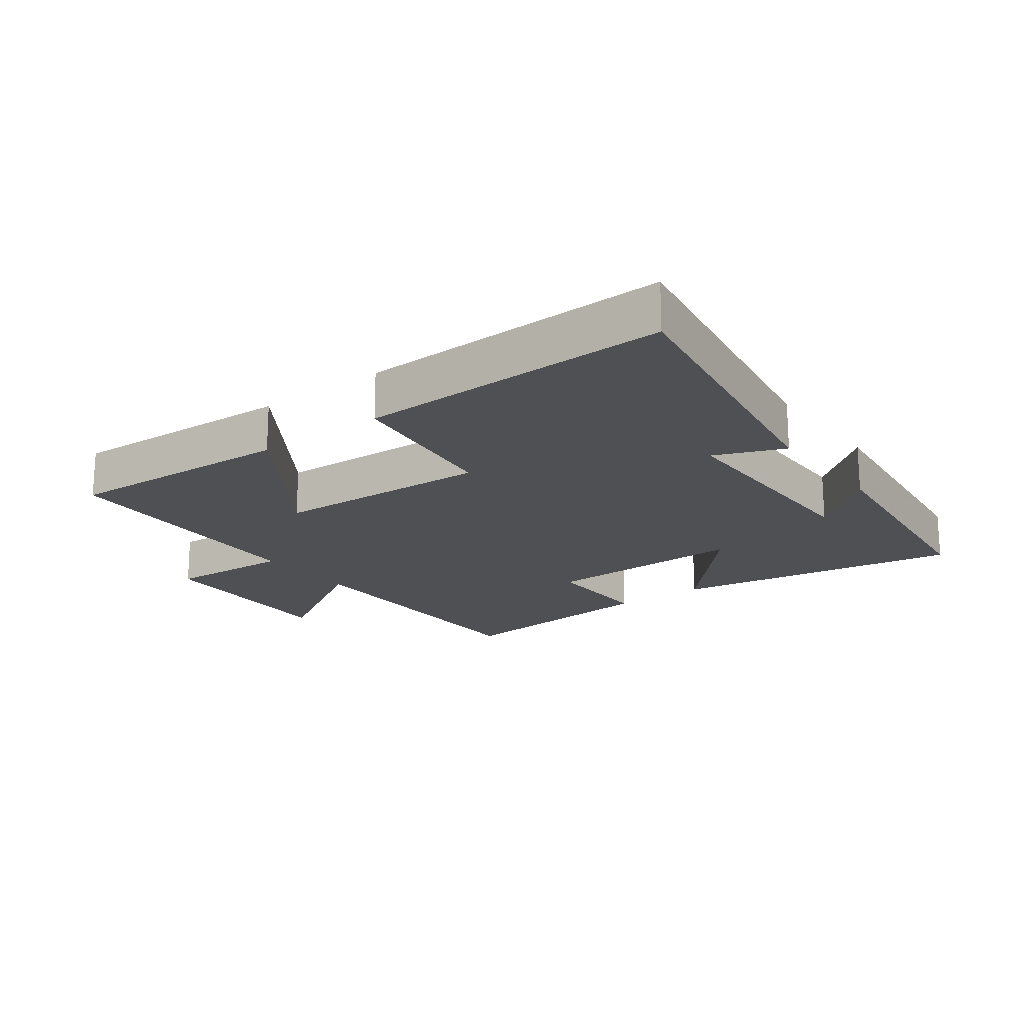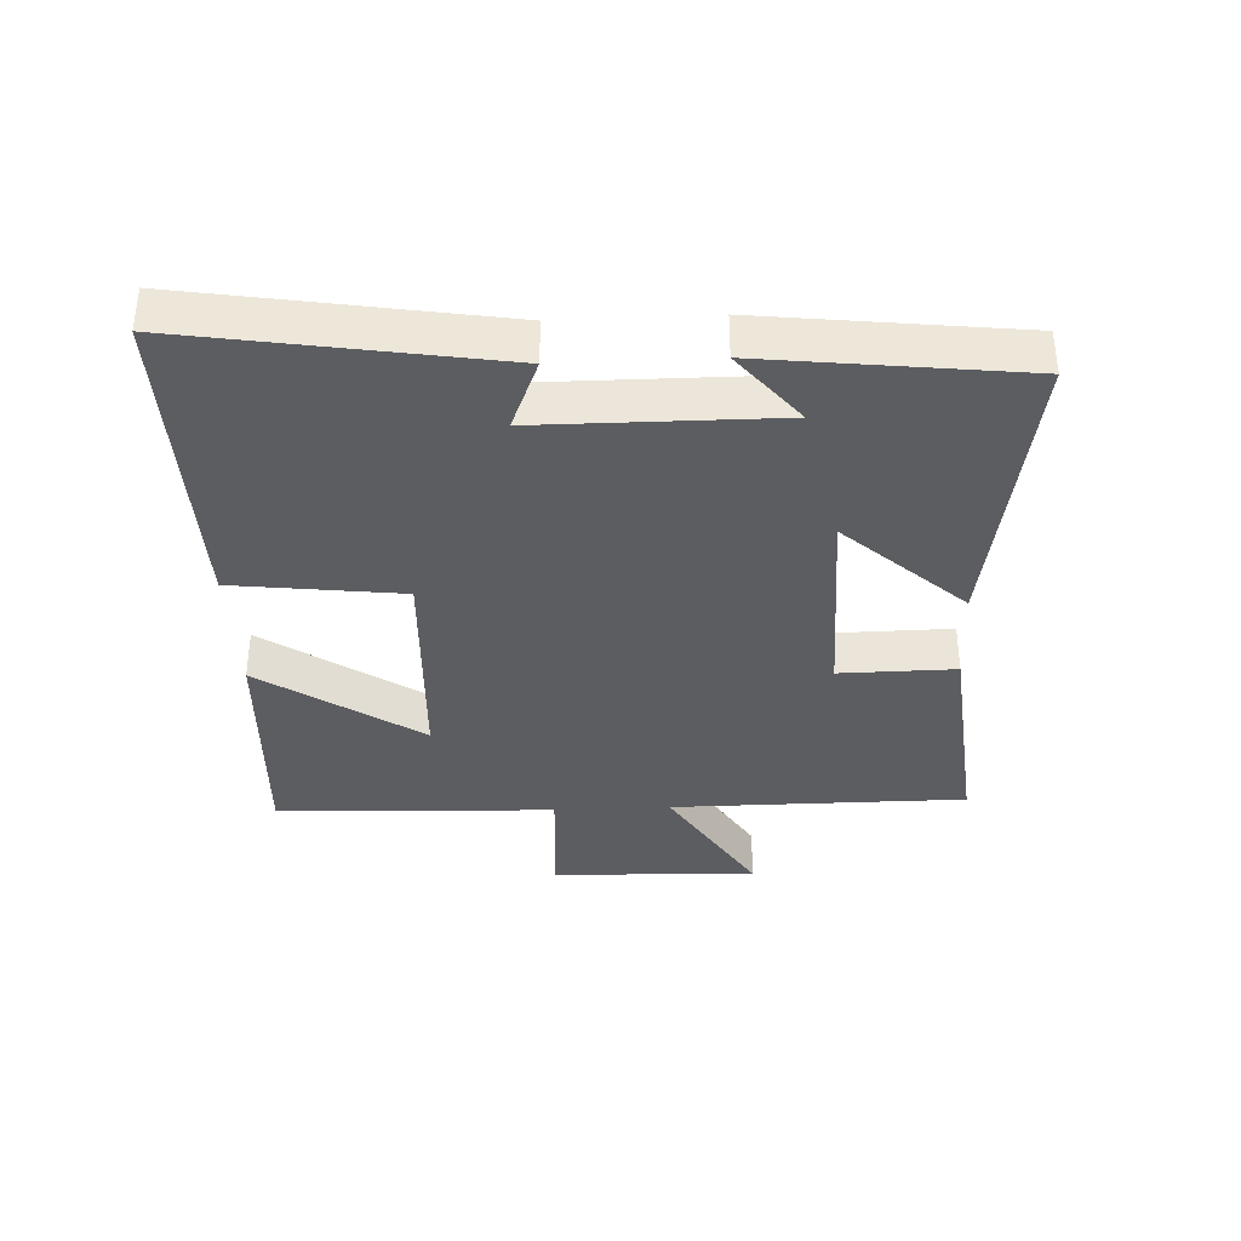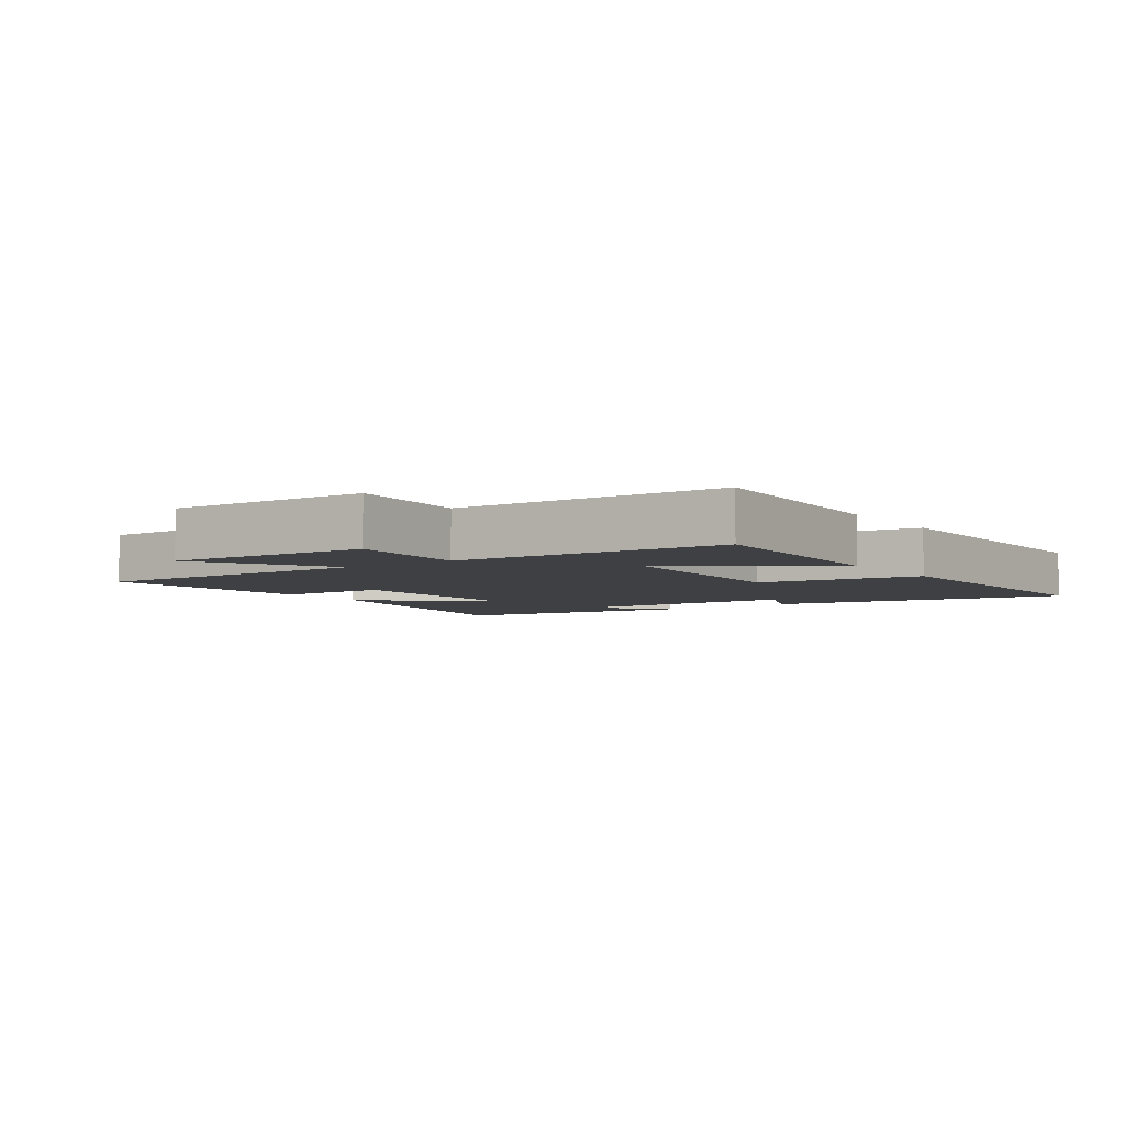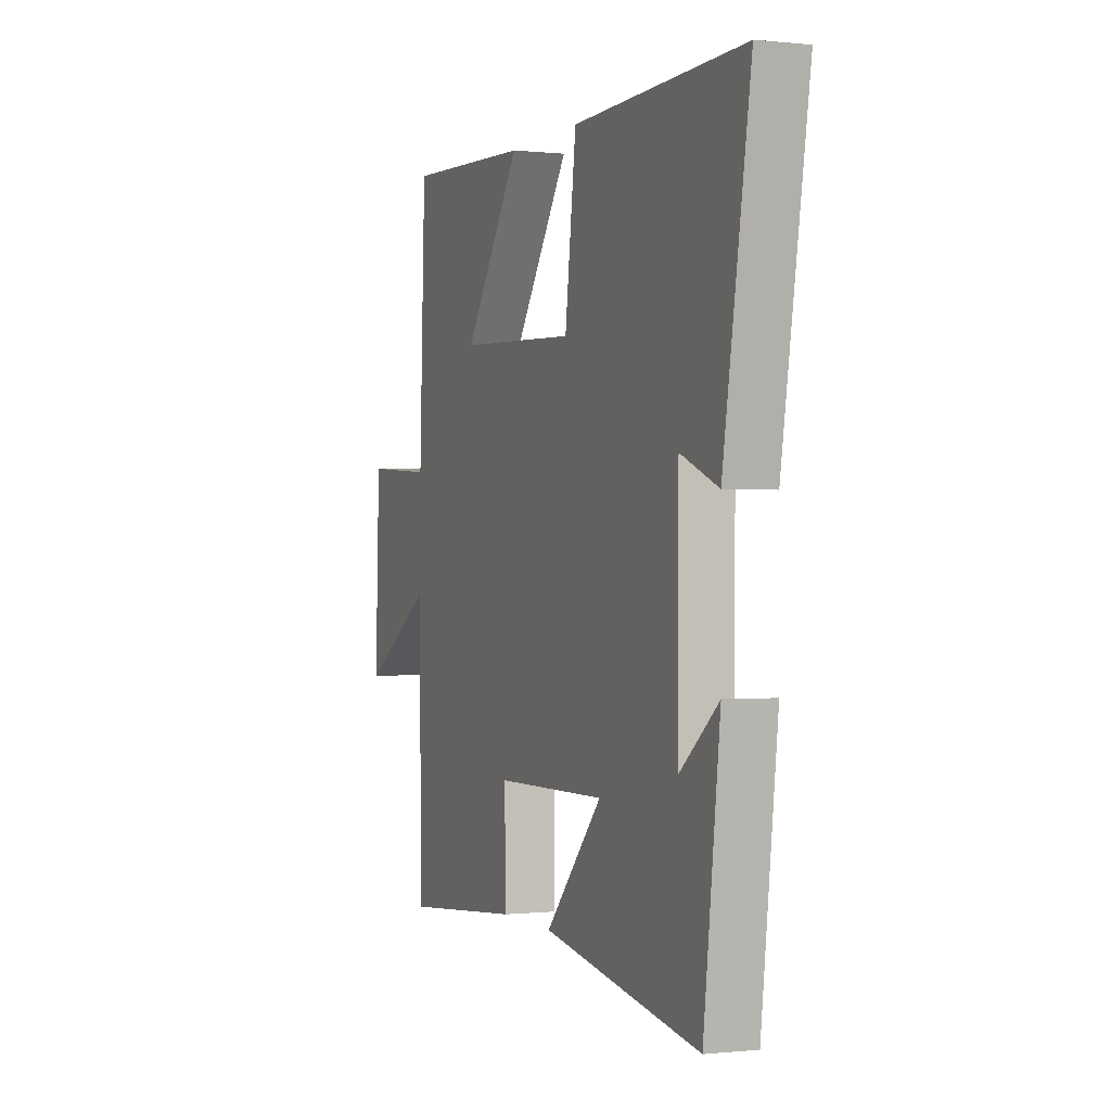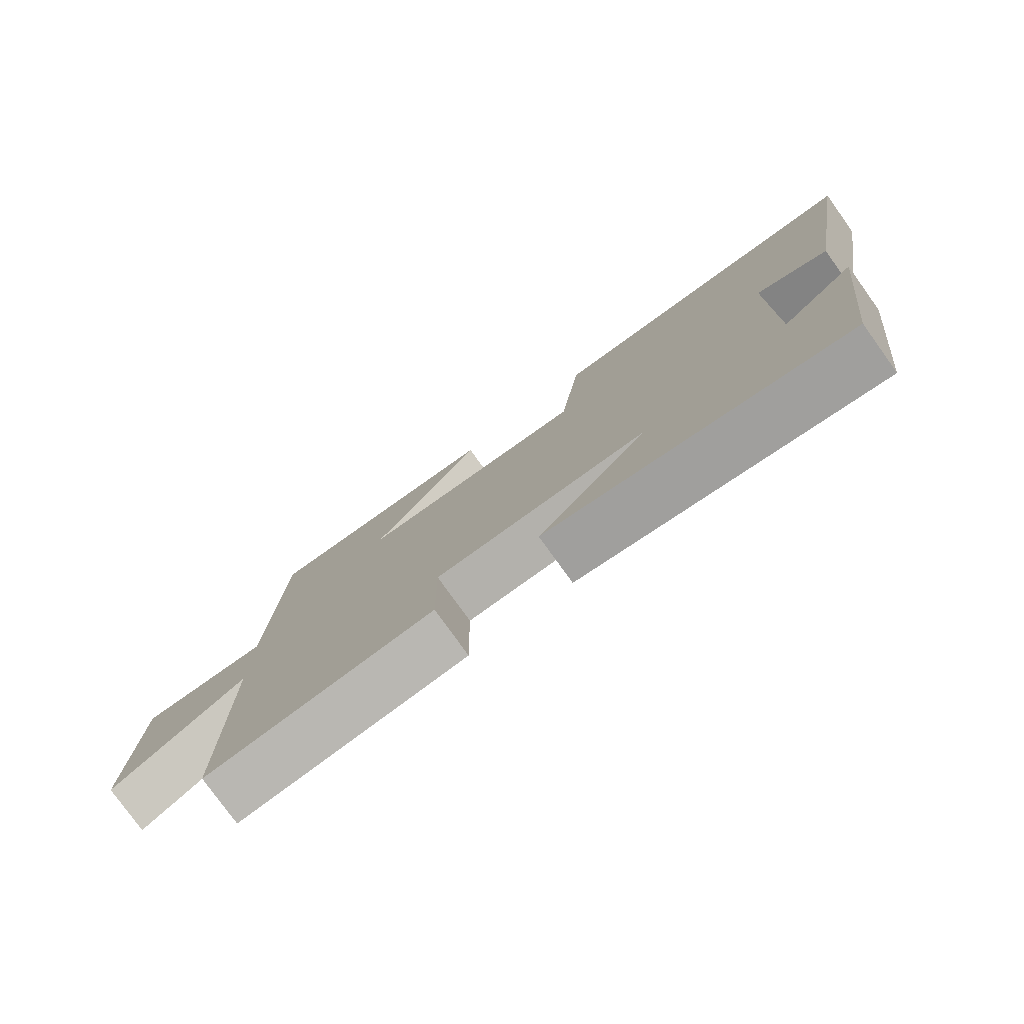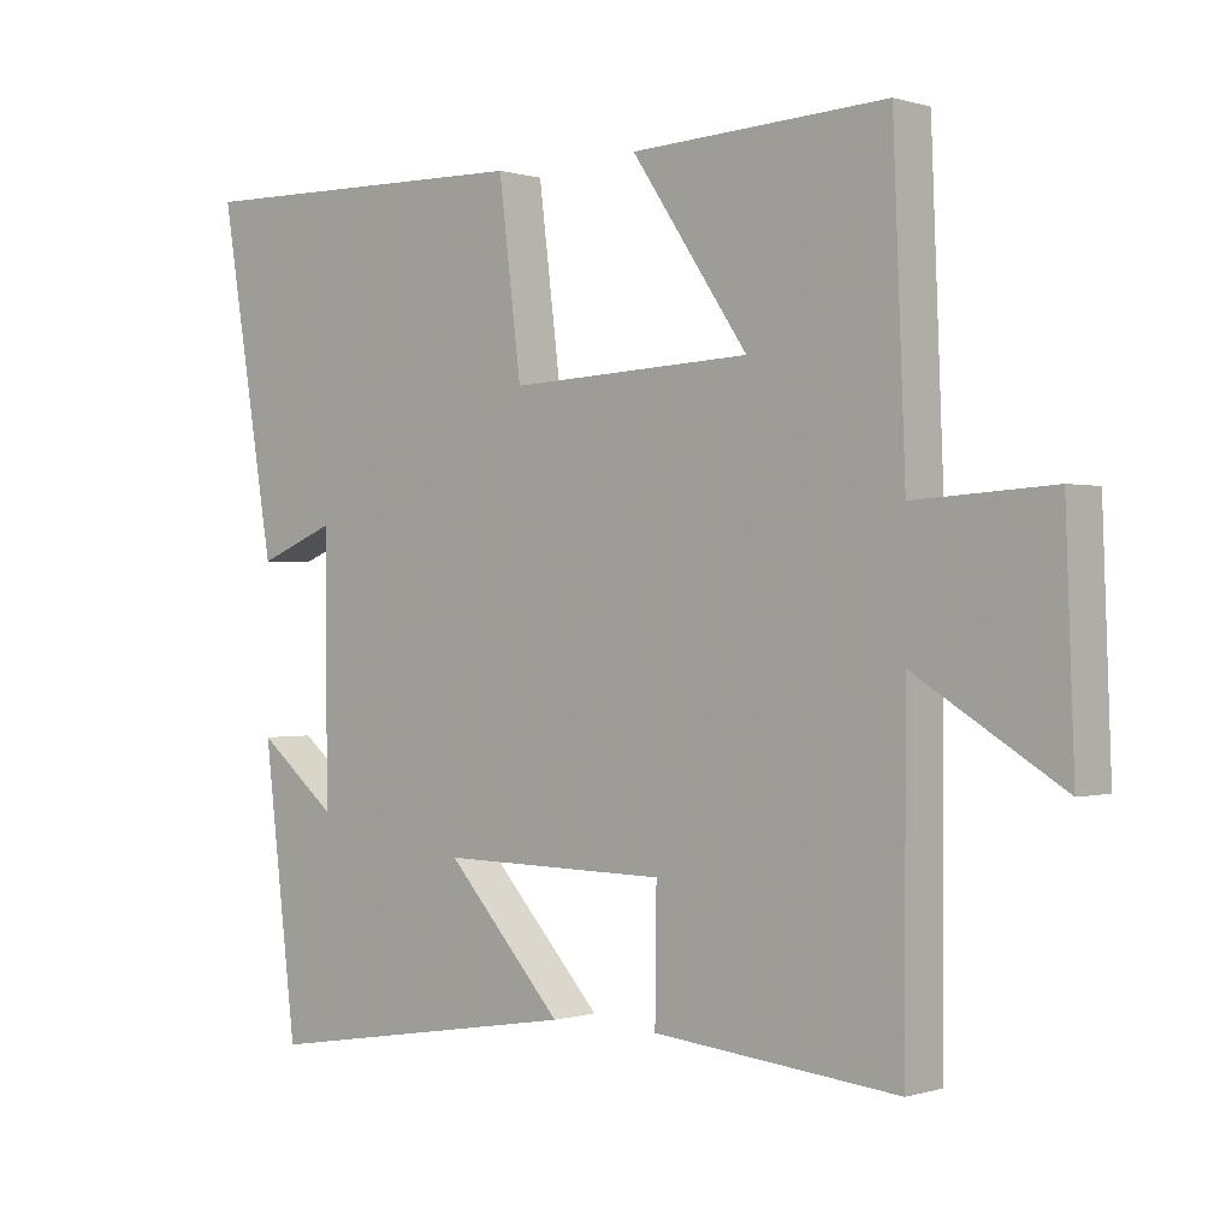
<metadata>
{"format":"obj","ext":"obj","renderer":"f3d","projection":"perspective","resolution":1024,"background":"white","views":[{"elev":-18.8,"azim":36.9,"up":"+Y"},{"elev":-36.3,"azim":92.7,"up":"+Y"},{"elev":-5.0,"azim":-55.3,"up":"+Y"},{"elev":-0.2,"azim":68.1,"up":"+Z"},{"elev":-78.5,"azim":35.7,"up":"+Z"},{"elev":0.1,"azim":-138.7,"up":"+Z"}]}
</metadata>
<code>
v 0.453 0.07 -0.575
v 0 0.07 -0.5
v 0.164 0.07 -0.32
v -0.156 0.07 -0.324
v -0.154 0.07 -0.5
v -0.499 0.07 -0.533
v -0.5 0.07 -0.083
v -0.707 0.07 -0.209
v -0.695 0.07 0.105
v -0.5 0.07 0.093
v -0.483 0.07 0.518
v -0.122 0.07 0.5
v -0.286 0.07 0.259
v 0.056 0.07 0.243
v 0.088 0.07 0.5
v 0.578 0.07 0.51
v 0.5 0.07 0.041
v 0.391 0.07 0.085
v 0.389 0.07 -0.275
v 0.5 0.07 -0.185
v 0.453 0 -0.575
v 0 0 -0.5
v 0.164 0 -0.32
v -0.156 0 -0.324
v -0.154 0 -0.5
v -0.499 0 -0.533
v -0.5 0 -0.083
v -0.707 0 -0.209
v -0.695 0 0.105
v -0.5 0 0.093
v -0.483 0 0.518
v -0.122 0 0.5
v -0.286 0 0.259
v 0.056 0 0.243
v 0.088 0 0.5
v 0.578 0 0.51
v 0.5 0 0.041
v 0.391 0 0.085
v 0.389 0 -0.275
v 0.5 0 -0.185
f 19 20 1
f 15 16 17 18
f 14 15 18 19
f 13 14 19 1
f 10 11 12 13
f 7 8 9 10
f 4 5 6 7
f 3 4 7 10
f 1 2 3
f 13 1 3
f 3 10 13
f 21 40 39
f 38 37 36 35
f 39 38 35 34
f 21 39 34 33
f 33 32 31 30
f 30 29 28 27
f 27 26 25 24
f 30 27 24 23
f 23 22 21
f 23 21 33
f 33 30 23
f 1 21 22 2
f 2 22 23 3
f 3 23 24 4
f 4 24 25 5
f 5 25 26 6
f 6 26 27 7
f 7 27 28 8
f 8 28 29 9
f 9 29 30 10
f 10 30 31 11
f 11 31 32 12
f 12 32 33 13
f 13 33 34 14
f 14 34 35 15
f 15 35 36 16
f 16 36 37 17
f 17 37 38 18
f 18 38 39 19
f 19 39 40 20
f 20 40 21 1

</code>
